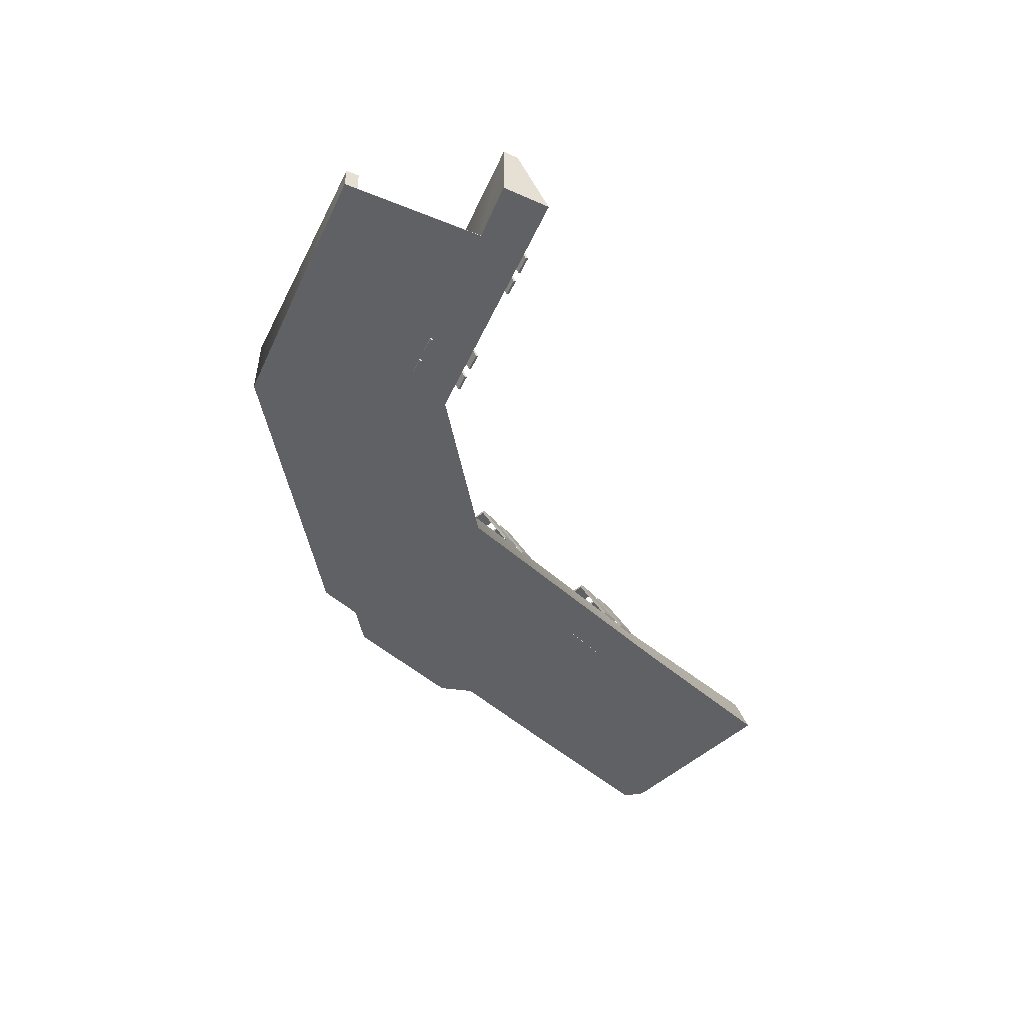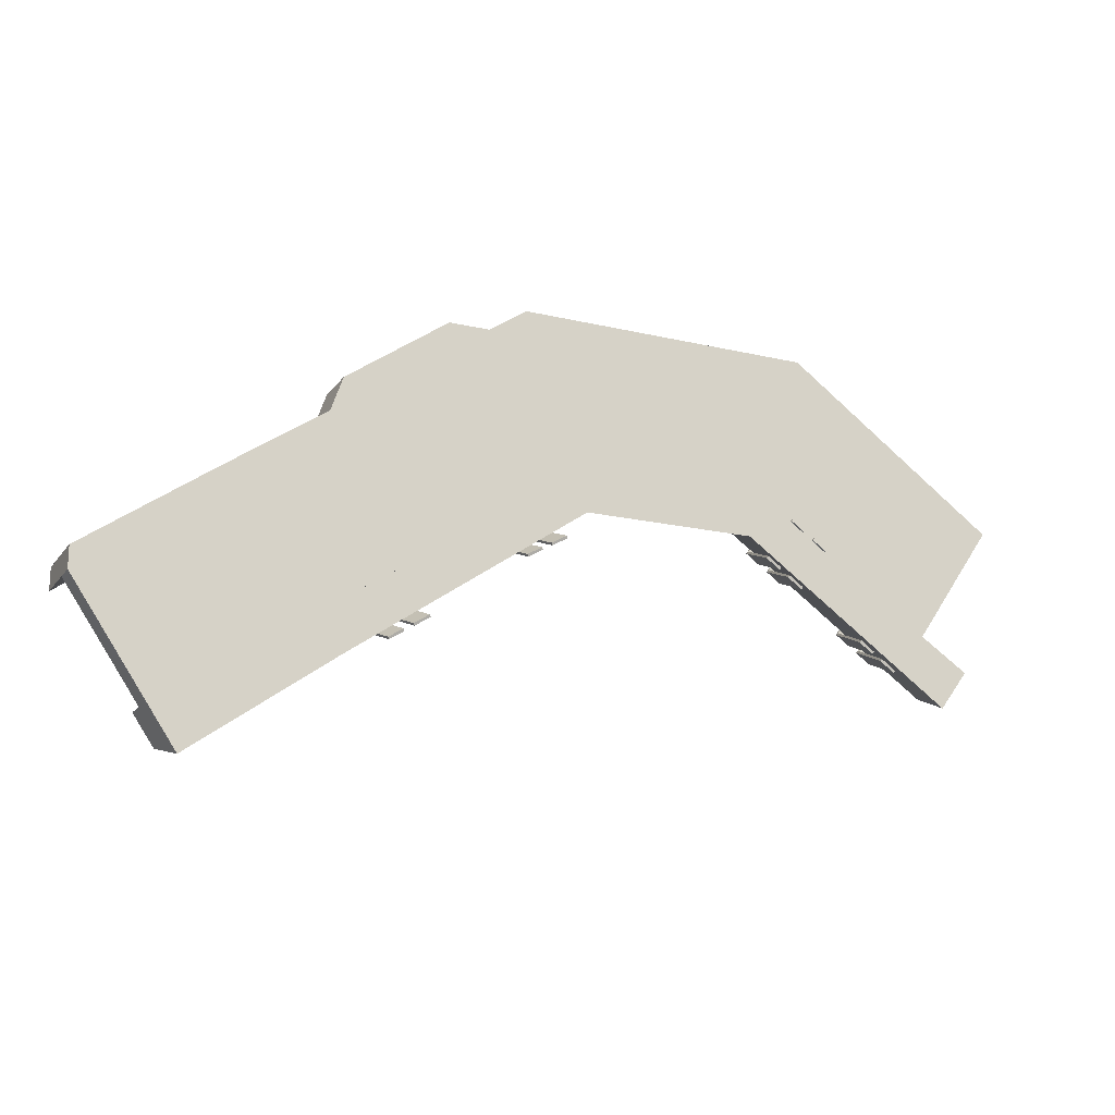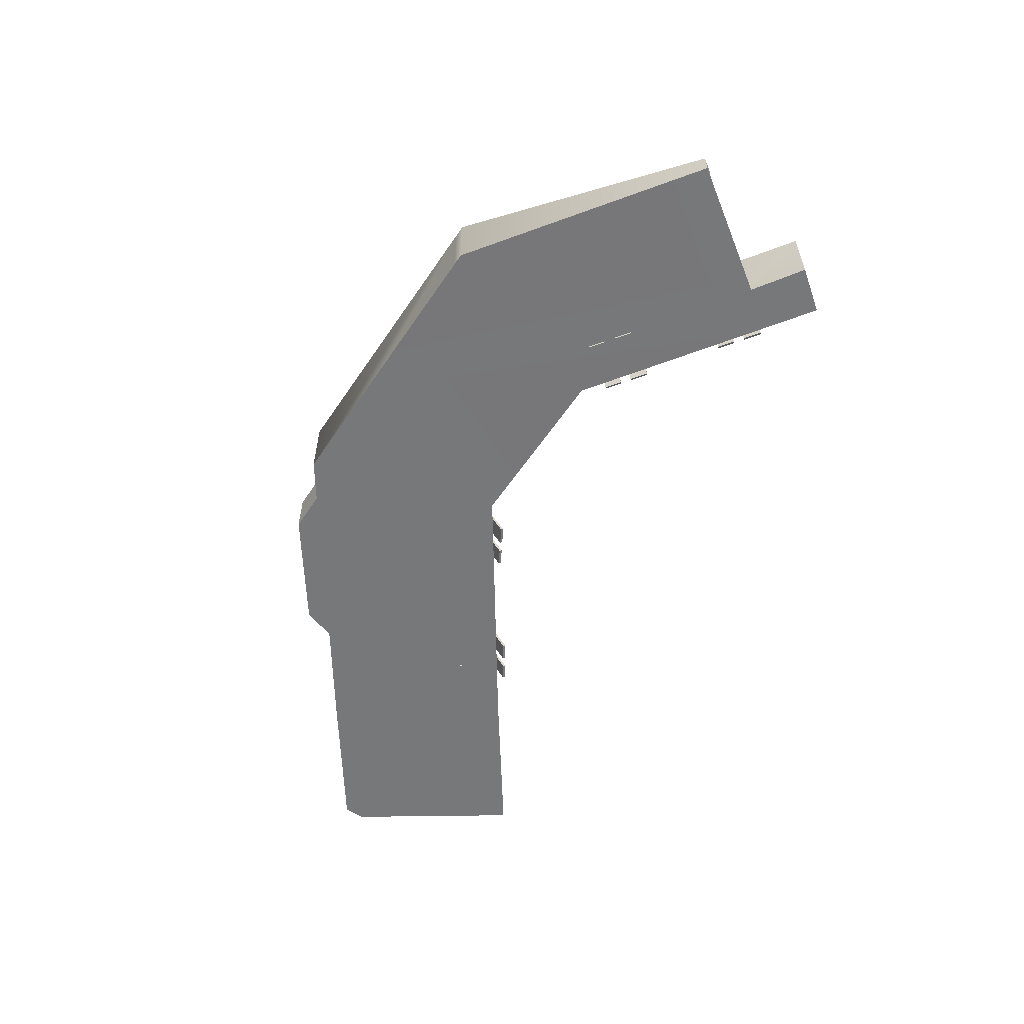
<metadata>
{"format":"obj","ext":"obj","renderer":"f3d","projection":"perspective","resolution":1024,"background":"white","views":[{"elev":-50.2,"azim":100.8,"up":"+Y"},{"elev":-17.5,"azim":-24.9,"up":"+Z"},{"elev":-57.3,"azim":56.4,"up":"+Y"}]}
</metadata>
<code>
v -48.12 -32.79 115
v -48.12 -1.795 115
v -48.15 -32.79 115
v -107.4 -1.795 72.77
v -115 -1.795 83.39
v -115 -9.667 83.39
v -107.4 -9.667 72.77
v -77.96 -1.795 114.9
v -77.96 -32.79 114.9
v -48.15 -1.795 115
v -131.9 -1.795 71.3
v -142.6 -1.795 63.73
v -135 -1.795 53.11
v -155.3 -1.795 38.68
v -145.6 -1.795 66.69
v -68.8 -1.795 100.3
v -76.37 -1.795 110.9
v -86.99 -1.795 103.3
v -79.43 -1.795 92.69
v -82.69 -1.795 90.37
v -90.25 -1.795 101
v -100.9 -1.795 93.43
v -93.31 -1.795 82.81
v -96.78 -1.795 80.34
v -104.3 -1.795 90.96
v -110.5 -1.795 70.56
v -118.1 -1.795 81.18
v -128.7 -1.795 73.62
v -121.1 -1.795 63
v -124.4 -1.795 60.68
v -82.69 -9.667 90.37
v -90.25 -9.667 101
v -155.3 -32.79 38.68
v -145.6 -32.79 66.69
v -128.7 -9.667 73.62
v -121.1 -9.667 63
v -93.31 -9.667 82.81
v -142.6 -9.667 63.73
v -135 -9.667 53.11
v -100.9 -9.667 93.43
v -79.43 -9.667 92.69
v -86.99 -9.667 103.3
v -76.37 -9.667 110.9
v -68.8 -9.667 100.3
v -131.9 -9.667 71.3
v -124.4 -9.667 60.68
v -104.3 -9.667 90.96
v -96.78 -9.667 80.34
v -118.1 -9.667 81.18
v -110.5 -9.667 70.56
v -96.9 -33 -82.97
v -92.74 -33 -80.29
v -90.18 -33 -78.65
v -86.69 -33 -76.4
v -87.52 -33.73 -75.11
v -97.73 -33.73 -81.68
v -100.4 5.754 -63.15
v -103 5.79 -64.68
v -109.3 15.63 -63.7
v -99.31 15.63 -57.27
v -112.7 -33 -93.16
v -109.2 -33 -90.89
v -106.5 -33 -89.17
v -103.1 -33 -86.93
v -103.9 -33.73 -85.64
v -113.6 -33.73 -91.87
v -116.9 6.117 -73.53
v -119.5 6.106 -74.96
v -125.2 15.63 -73.89
v -115.7 15.63 -67.8
v -132.2 -33.73 -63.32
v -122.5 -33.73 -57.07
v -122.7 15.63 -57.19
v -132 15.63 -63.26
v -116.1 -33.73 -52.94
v -106.3 -33.73 -46.57
v -106.3 15.63 -46.59
v -116.2 15.63 -53
v -105.4 15.63 -48.02
v -115.3 15.63 -54.43
v -105.3 -33.73 -48
v -105.4 13.93 -48.02
v -99.9 13.93 -56.36
v -115.3 13.93 -54.43
v -115.2 -33.73 -54.37
v -109.9 13.93 -62.8
v -131.1 15.63 -64.69
v -121.8 15.63 -58.61
v -121.6 -33.73 -58.5
v -121.8 13.93 -58.61
v -116.3 13.93 -66.89
v -131.1 13.93 -64.69
v -131.2 -33.73 -64.75
v -125.8 13.93 -72.98
v 229 -32.42 -68.35
v 233 -32.42 -71.22
v 235.5 -32.42 -72.97
v 238.9 -32.42 -75.38
v 239.8 -33.14 -74.12
v 229.9 -33.14 -67.1
v 246.1 6.341 -57.71
v 243.7 6.376 -55.89
v 242.2 16.21 -49.64
v 251.9 16.21 -56.52
v 213.6 -32.42 -57.47
v 217.1 -32.42 -59.9
v 219.7 -32.42 -61.73
v 223 -32.42 -64.12
v 223.9 -33.14 -62.87
v 214.5 -33.14 -56.21
v 230.3 6.703 -46.24
v 228 6.692 -44.42
v 226.9 16.21 -38.73
v 236.1 16.21 -45.25
v 234.1 -33.14 -28.32
v 243.5 -33.14 -34.95
v 243.3 16.21 -34.82
v 234.2 16.21 -28.39
v 249.7 -33.14 -39.33
v 259.3 -33.14 -46.08
v 259.2 16.21 -46.02
v 249.6 16.21 -39.24
v 258.3 16.21 -47.41
v 248.6 16.21 -40.63
v 258.3 -33.14 -47.47
v 258.3 14.51 -47.41
v 252.6 14.51 -55.64
v 248.6 14.51 -40.63
v 248.7 -33.14 -40.72
v 242.9 14.51 -48.76
v 233.2 16.21 -29.78
v 242.3 16.21 -36.21
v 242.5 -33.14 -36.34
v 242.3 14.51 -36.21
v 236.7 14.51 -44.37
v 233.2 14.51 -29.78
v 233.1 -33.14 -29.71
v 227.5 14.51 -37.85
v 159.6 -34.27 -20.42
v 163.7 -34.27 -23.28
v 166.2 -34.27 -25.03
v 169.6 -34.27 -27.44
v 170.4 -35 -26.18
v 160.5 -35 -19.16
v 176.7 4.485 -9.771
v 174.3 4.521 -7.948
v 172.9 14.36 -1.698
v 182.6 14.36 -8.584
v 144.3 -34.27 -9.528
v 147.7 -34.27 -11.96
v 150.3 -34.27 -13.79
v 153.7 -34.27 -16.19
v 154.6 -35 -14.93
v 145.2 -35 -8.274
v 160.9 4.848 1.698
v 158.6 4.837 3.522
v 157.5 14.36 9.211
v 166.7 14.36 2.686
v 164.7 -34.99 19.62
v 174.1 -34.99 12.99
v 173.9 14.36 13.12
v 164.8 14.36 19.54
v 180.3 -35 8.61
v 189.9 -35 1.857
v 189.9 14.36 1.915
v 180.2 14.36 8.697
v 188.9 14.36 0.5244
v 179.3 14.36 7.306
v 188.9 -35 0.4672
v 188.9 12.66 0.5244
v 183.2 12.66 -7.705
v 179.3 12.66 7.306
v 179.4 -35 7.22
v 173.5 12.66 -0.8184
v 163.8 14.36 18.15
v 173 14.36 11.73
v 173.1 -35 11.6
v 173 12.66 11.73
v 167.3 12.66 3.565
v 163.8 12.66 18.15
v 163.7 -35 18.23
v 158.1 12.66 10.09
v -7.231 -32.58 -20.98
v -2.945 -32.58 -18.49
v -0.3202 -32.58 -16.97
v 3.276 -32.58 -14.88
v 2.505 -33.3 -13.55
v -8.003 -33.3 -19.65
v -9.813 6.182 -1.016
v -12.46 6.218 -2.425
v -18.75 16.05 -1.155
v -8.456 16.05 4.809
v -23.52 -32.58 -30.43
v -19.88 -32.58 -28.32
v -17.14 -32.58 -26.73
v -13.56 -32.58 -24.65
v -14.33 -33.3 -23.32
v -24.29 -33.3 -29.1
v -26.81 6.545 -10.63
v -29.42 6.534 -11.94
v -35.06 16.05 -10.6
v -25.31 16.05 -4.951
v -41.54 -33.3 0.2761
v -31.6 -33.3 6.076
v -31.79 16.05 5.968
v -41.43 16.05 0.331
v -25.03 -33.3 9.907
v -14.91 -33.3 15.81
v -14.98 16.05 15.8
v -25.15 16.05 9.849
v -14.12 16.05 14.33
v -24.29 16.05 8.382
v -14.05 -33.3 14.34
v -14.12 14.35 14.33
v -8.997 14.35 5.741
v -24.29 14.35 8.382
v -24.17 -33.3 8.439
v -19.29 14.35 -0.2225
v -40.57 16.05 -1.136
v -30.93 16.05 4.5
v -30.74 -33.3 4.608
v -30.93 14.35 4.5
v -25.85 14.35 -4.019
v -40.57 14.35 -1.136
v -40.68 -33.3 -1.192
v -35.6 14.35 -9.669
v 142.8 3.259 35.67
v 170 3.061 122
v 311.4 -33.18 22.98
v 262.3 -33.1 -48.34
v 5.522 4.081 36.43
v -22.28 4.216 122.1
v -254.2 -17.82 -144.8
v -260.1 -17.84 -136.2
v -261.6 -17.85 -134.1
v -295 -17.98 -85.5
v -296.2 -17.98 -83.7
v -302.3 -18.01 -74.87
v -211.1 -0.4945 -8.599
v -161.1 0.7094 -79.85
v 173.3 -33.45 132
v 165.1 -33.41 132.1
v 67.59 -33.45 132
v -25.91 -33.45 132
v -217.2 -33.45 -0.2432
v -302.3 -33.45 -60.49
v -302.3 -33.45 -74.86
v -235.1 -33.45 -172.7
v -141.2 -33.45 -105.4
v 16.33 -33.45 3.555
v 132.8 -33.45 3.773
v 275.2 -33.45 -95.74
v 294.7 -33.45 -69.68
v 262.3 -33.45 -48.32
v 316.4 -33.45 30.17
v -302.3 14.2 -74.86
v -254.3 -3.202 -144.8
v -240.8 -3.202 -164.4
v 311.6 -16.28 23.17
v 316.4 -16.23 30.16
v 165.1 14.19 132.1
v 67.72 14.22 132
v -25.91 14.2 132
v 173.3 14.2 132
v -22.4 14.21 122
v 169.9 14.22 122.1
v 294.7 14.2 -69.65
v 142.8 14.2 35.73
v -217.2 14.2 -0.308
v -302.3 14.2 -60.53
v -211.2 14.08 -8.713
v 288.6 14.2 -77.77
v 140.1 14.2 26.26
v 8.744 14.2 26.48
v -155.7 14.2 -86.4
v -161.1 14.2 -79.89
v 5.495 14.2 36.31
v -111.5 -24.39 -87.43
v -120 6.92 -74.87
v -117.6 7.175 -73.34
v -108.9 -24.34 -85.76
v 237.3 -25.66 -70.33
v 234.9 -25.67 -68.6
v 244.3 8.641 -55.28
v 246.6 8.68 -56.88
v 177 6.393 -8.992
v 168.5 -26.06 -21.92
v 165.9 -26.04 -20.06
v 174.7 6.493 -7.339
v -10.26 8.467 -0.07614
v -2.291 -25.02 -13.94
v -4.734 -25.02 -15.35
v -12.66 8.471 -1.417
v -92.74 -23.71 -75.04
v -95.26 -23.69 -76.65
v -104.1 8.876 -63.91
v -101.7 8.789 -62.42
v -27.27 8.482 -9.885
v -18.76 -25.99 -24.02
v -21.46 -25.99 -25.59
v -29.68 8.448 -11.3
v 161.7 6.852 2.222
v 152.4 -26.61 -10.81
v 149.9 -26.61 -9.02
v 159.5 6.883 3.816
v 218.9 -25.81 -57.33
v 228.4 8.257 -44.11
v 230.7 8.13 -45.76
v 221.4 -25.83 -59.14
v 305.6 -33.17 14.54
v 305.6 -33.38 14.52
v 303.6 -33.37 11.55
v 303.5 -33.17 11.57
v 270.6 -33.11 -36.29
v 270.6 -33.15 -36.29
v 268.9 -33.14 -38.78
v 268.9 -33.11 -38.77
v 3.105 4.092 43.88
v -165.3 0.6068 -73.77
v -167.2 0.5628 -71.17
v 1.994 4.098 47.3
v -16.68 4.188 104.8
v -200.4 -0.2373 -23.82
v -202.5 -0.2864 -20.91
v -17.79 4.194 108.3
v -15.58 4.18 109.8
v 166.4 3.087 110.5
v 165.3 3.095 107
v -14.26 4.173 106.5
v 4.599 4.082 49.12
v 147.1 3.228 49.2
v 145.8 3.238 45
v 5.923 4.075 45.84
v -258.4 -17.83 -138.8
v -291.7 -17.73 -87.67
v -293.7 -17.74 -84.74
v 147.7 2.825 44.99
v 148.3 2.972 49.2
v 168.1 2.511 107
v 169.2 2.487 110.5
g 环形高地_银矿
f 1 2 3
f 7 4 5
f 5 6 7
f 10 8 9
f 9 3 10
f 12 13 14
f 12 14 15
f 12 15 8
f 8 10 2
f 8 2 16
f 8 16 17
f 8 17 18
f 18 19 20
f 18 20 21
f 18 21 22
f 22 23 24
f 22 24 25
f 22 25 5
f 5 4 26
f 5 26 27
f 28 29 30
f 28 30 11
f 11 12 8
f 8 18 22
f 8 22 5
f 8 5 27
f 8 27 28
f 11 8 28
f 32 21 20
f 20 31 32
f 34 15 14
f 14 33 34
f 9 34 33
f 9 33 1
f 1 3 9
f 1 33 14
f 1 14 13
f 1 13 30
f 1 30 29
f 1 29 26
f 1 26 4
f 1 4 24
f 1 24 23
f 1 23 20
f 1 20 19
f 1 19 16
f 16 2 1
f 3 2 10
f 36 29 28
f 28 35 36
f 31 20 23
f 23 37 31
f 34 9 8
f 8 15 34
f 39 13 12
f 12 38 39
f 31 37 40
f 40 32 31
f 44 41 42
f 42 43 44
f 46 39 38
f 38 45 46
f 48 7 6
f 6 47 48
f 50 36 35
f 35 49 50
f 40 22 21
f 21 32 40
f 49 27 26
f 26 50 49
f 38 12 11
f 11 45 38
f 41 19 18
f 18 42 41
f 48 24 4
f 4 7 48
f 44 16 19
f 19 41 44
f 35 28 27
f 27 49 35
f 47 25 24
f 24 48 47
f 50 26 29
f 29 36 50
f 45 11 30
f 30 46 45
f 43 17 16
f 16 44 43
f 6 5 25
f 25 47 6
f 46 30 13
f 13 39 46
f 42 18 17
f 17 43 42
f 37 23 22
f 22 40 37
g 环形高地_边
f 51 52 53
f 53 54 55
f 53 55 56
f 53 56 51
f 54 53 57
f 58 52 51
f 58 51 59
f 58 59 60
f 60 54 57
f 57 58 60
f 61 62 63
f 61 63 64
f 61 64 65
f 65 66 61
f 64 63 67
f 68 62 61
f 68 61 69
f 68 69 70
f 70 64 67
f 67 68 70
f 71 72 73
f 73 74 71
f 75 76 77
f 77 78 75
f 78 77 79
f 78 79 60
f 60 59 80
f 60 80 78
f 79 77 76
f 76 81 82
f 83 55 54
f 83 54 60
f 83 60 79
f 79 76 82
f 79 82 83
f 84 85 75
f 84 75 78
f 84 78 80
f 84 80 59
f 59 51 56
f 59 56 86
f 84 59 86
f 87 74 73
f 87 73 88
f 87 88 70
f 70 69 87
f 88 73 72
f 72 89 90
f 91 65 64
f 91 64 70
f 91 70 88
f 88 72 90
f 88 90 91
f 92 93 71
f 92 71 74
f 92 74 87
f 92 87 69
f 69 61 66
f 69 66 94
f 92 69 94
f 90 89 93
f 93 92 90
f 82 81 85
f 85 84 82
f 53 52 58
f 58 57 53
f 86 56 55
f 55 83 86
f 83 82 84
f 84 86 83
f 94 66 65
f 65 91 94
f 63 62 68
f 68 67 63
f 91 90 92
f 92 94 91
f 76 75 85
f 85 81 76
f 72 71 93
f 93 89 72
f 95 96 97
f 97 98 99
f 97 99 100
f 97 100 95
f 98 97 101
f 102 96 95
f 102 95 103
f 102 103 104
f 104 98 101
f 101 102 104
f 105 106 107
f 105 107 108
f 105 108 109
f 109 110 105
f 108 107 111
f 112 106 105
f 112 105 113
f 112 113 114
f 114 108 111
f 111 112 114
f 115 116 117
f 117 118 115
f 119 120 121
f 121 122 119
f 122 121 123
f 122 123 104
f 104 103 124
f 104 124 122
f 123 121 120
f 120 125 126
f 127 99 98
f 127 98 104
f 127 104 123
f 123 120 126
f 123 126 127
f 128 129 119
f 128 119 122
f 128 122 124
f 128 124 103
f 103 95 100
f 103 100 130
f 128 103 130
f 131 118 117
f 131 117 132
f 131 132 114
f 114 113 131
f 132 117 116
f 116 133 134
f 135 109 108
f 135 108 114
f 135 114 132
f 132 116 134
f 132 134 135
f 136 137 115
f 136 115 118
f 136 118 131
f 136 131 113
f 113 105 110
f 113 110 138
f 136 113 138
f 134 133 137
f 137 136 134
f 126 125 129
f 129 128 126
f 97 96 102
f 102 101 97
f 130 100 99
f 99 127 130
f 127 126 128
f 128 130 127
f 138 110 109
f 109 135 138
f 107 106 112
f 112 111 107
f 135 134 136
f 136 138 135
f 120 119 129
f 129 125 120
f 116 115 137
f 137 133 116
f 139 140 141
f 141 142 143
f 141 143 144
f 141 144 139
f 142 141 145
f 146 140 139
f 146 139 147
f 146 147 148
f 148 142 145
f 145 146 148
f 149 150 151
f 149 151 152
f 149 152 153
f 153 154 149
f 152 151 155
f 156 150 149
f 156 149 157
f 156 157 158
f 158 152 155
f 155 156 158
f 159 160 161
f 161 162 159
f 163 164 165
f 165 166 163
f 166 165 167
f 166 167 148
f 148 147 168
f 148 168 166
f 167 165 164
f 164 169 170
f 171 143 142
f 171 142 148
f 171 148 167
f 167 164 170
f 167 170 171
f 172 173 163
f 172 163 166
f 172 166 168
f 172 168 147
f 147 139 144
f 147 144 174
f 172 147 174
f 175 162 161
f 175 161 176
f 175 176 158
f 158 157 175
f 176 161 160
f 160 177 178
f 179 153 152
f 179 152 158
f 179 158 176
f 176 160 178
f 176 178 179
f 180 181 159
f 180 159 162
f 180 162 175
f 180 175 157
f 157 149 154
f 157 154 182
f 180 157 182
f 178 177 181
f 181 180 178
f 170 169 173
f 173 172 170
f 141 140 146
f 146 145 141
f 174 144 143
f 143 171 174
f 171 170 172
f 172 174 171
f 182 154 153
f 153 179 182
f 151 150 156
f 156 155 151
f 179 178 180
f 180 182 179
f 164 163 173
f 173 169 164
f 160 159 181
f 181 177 160
f 183 184 185
f 185 186 187
f 185 187 188
f 185 188 183
f 186 185 189
f 190 184 183
f 190 183 191
f 190 191 192
f 192 186 189
f 189 190 192
f 193 194 195
f 193 195 196
f 193 196 197
f 197 198 193
f 196 195 199
f 200 194 193
f 200 193 201
f 200 201 202
f 202 196 199
f 199 200 202
f 203 204 205
f 205 206 203
f 207 208 209
f 209 210 207
f 210 209 211
f 210 211 192
f 192 191 212
f 192 212 210
f 211 209 208
f 208 213 214
f 215 187 186
f 215 186 192
f 215 192 211
f 211 208 214
f 211 214 215
f 216 217 207
f 216 207 210
f 216 210 212
f 216 212 191
f 191 183 188
f 191 188 218
f 216 191 218
f 219 206 205
f 219 205 220
f 219 220 202
f 202 201 219
f 220 205 204
f 204 221 222
f 223 197 196
f 223 196 202
f 223 202 220
f 220 204 222
f 220 222 223
f 224 225 203
f 224 203 206
f 224 206 219
f 224 219 201
f 201 193 198
f 201 198 226
f 224 201 226
f 222 221 225
f 225 224 222
f 214 213 217
f 217 216 214
f 185 184 190
f 190 189 185
f 218 188 187
f 187 215 218
f 215 214 216
f 216 218 215
f 226 198 197
f 197 223 226
f 195 194 200
f 200 199 195
f 223 222 224
f 224 226 223
f 208 207 217
f 217 213 208
f 204 203 225
f 225 221 204
g 环形高地_环形高地
f 230 227 228
f 228 229 230
f 232 228 227
f 227 231 232
f 240 233 234
f 240 234 235
f 240 235 236
f 240 236 237
f 240 237 238
f 238 239 240
f 231 240 239
f 239 232 231
g 环形高地_环形高地
f 241 242 243
f 243 244 245
f 243 245 246
f 243 246 247
f 243 247 248
f 243 248 249
f 243 249 250
f 243 250 251
f 243 251 252
f 252 253 254
f 254 255 241
f 254 241 243
f 243 252 254
f 247 256 238
f 247 238 237
f 247 237 236
f 247 236 235
f 247 235 234
f 247 234 233
f 233 257 258
f 233 258 248
f 247 233 248
f 255 254 230
f 255 230 229
f 255 229 259
f 259 260 255
f 261 262 263
f 261 263 244
f 261 244 243
f 261 243 242
f 261 242 241
f 241 264 261
f 265 263 262
f 265 262 261
f 265 261 264
f 264 266 265
f 254 253 267
f 267 268 227
f 267 227 230
f 267 230 254
f 245 244 263
f 245 263 269
f 245 269 270
f 245 270 246
f 271 239 238
f 238 256 271
f 253 252 272
f 272 267 253
f 272 273 268
f 268 267 272
f 252 251 273
f 273 272 252
f 274 275 276
f 276 277 274
f 250 249 275
f 275 274 250
f 231 277 276
f 276 240 231
f 233 240 276
f 276 257 233
f 258 275 249
f 249 248 258
f 257 276 275
f 275 258 257
f 256 270 269
f 269 271 256
f 247 246 270
f 270 256 247
f 269 263 265
f 265 271 269
f 266 264 260
f 260 259 266
f 228 266 259
f 259 229 228
f 277 231 227
f 227 268 277
f 265 232 239
f 239 271 265
f 264 241 255
f 255 260 264
f 273 251 250
f 250 274 273
f 232 265 266
f 266 228 232
f 274 277 268
f 268 273 274
g  4
f 281 278 279
f 279 280 281
f 285 282 283
f 283 284 285
f 289 286 287
f 287 288 289
f 293 290 291
f 291 292 293
f 297 294 295
f 295 296 297
f 301 298 299
f 299 300 301
f 305 302 303
f 303 304 305
f 309 306 307
f 307 308 309
f 313 310 311
f 311 312 313
f 317 314 315
f 315 316 317
f 321 318 319
f 319 320 321
f 325 322 323
f 323 324 325
f 322 325 326
f 326 327 328
f 326 328 329
f 326 329 322
f 318 321 330
f 330 331 332
f 330 332 333
f 330 333 318
f 320 319 334
f 334 234 320
f 324 323 335
f 335 336 324
f 314 317 337
f 337 332 331
f 337 331 338
f 337 338 314
f 310 313 339
f 339 328 327
f 339 327 340
f 339 340 310

</code>
